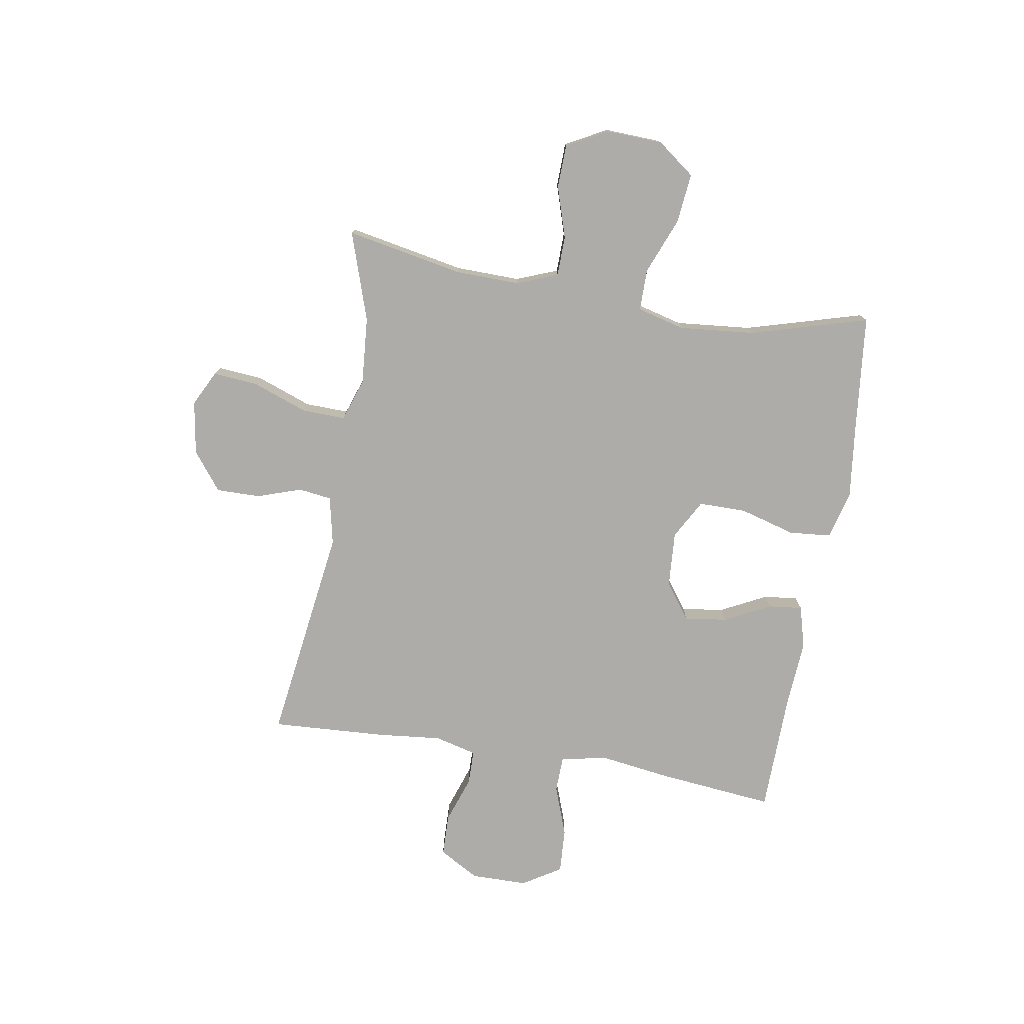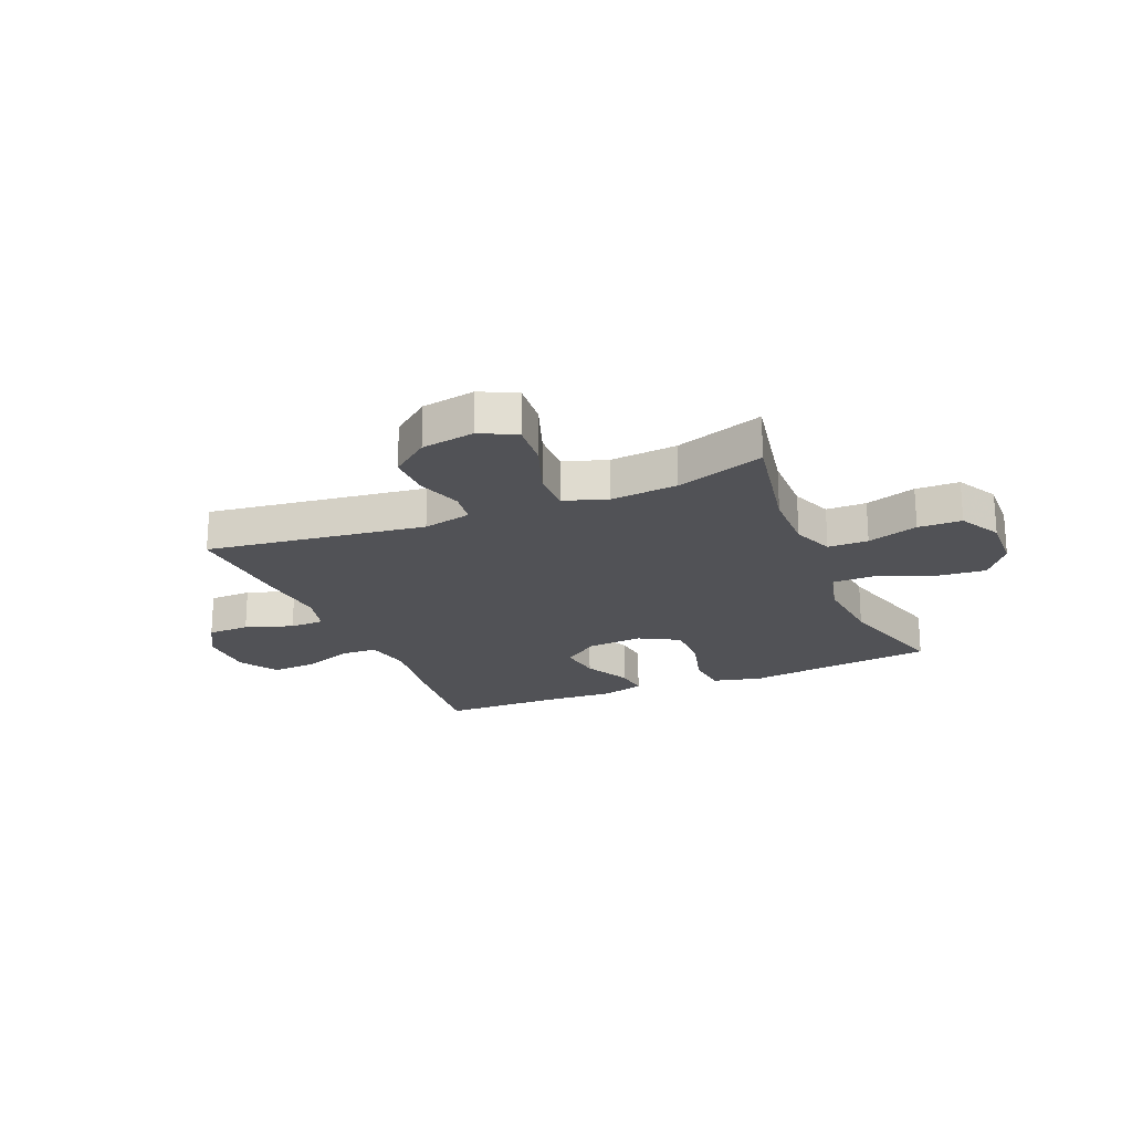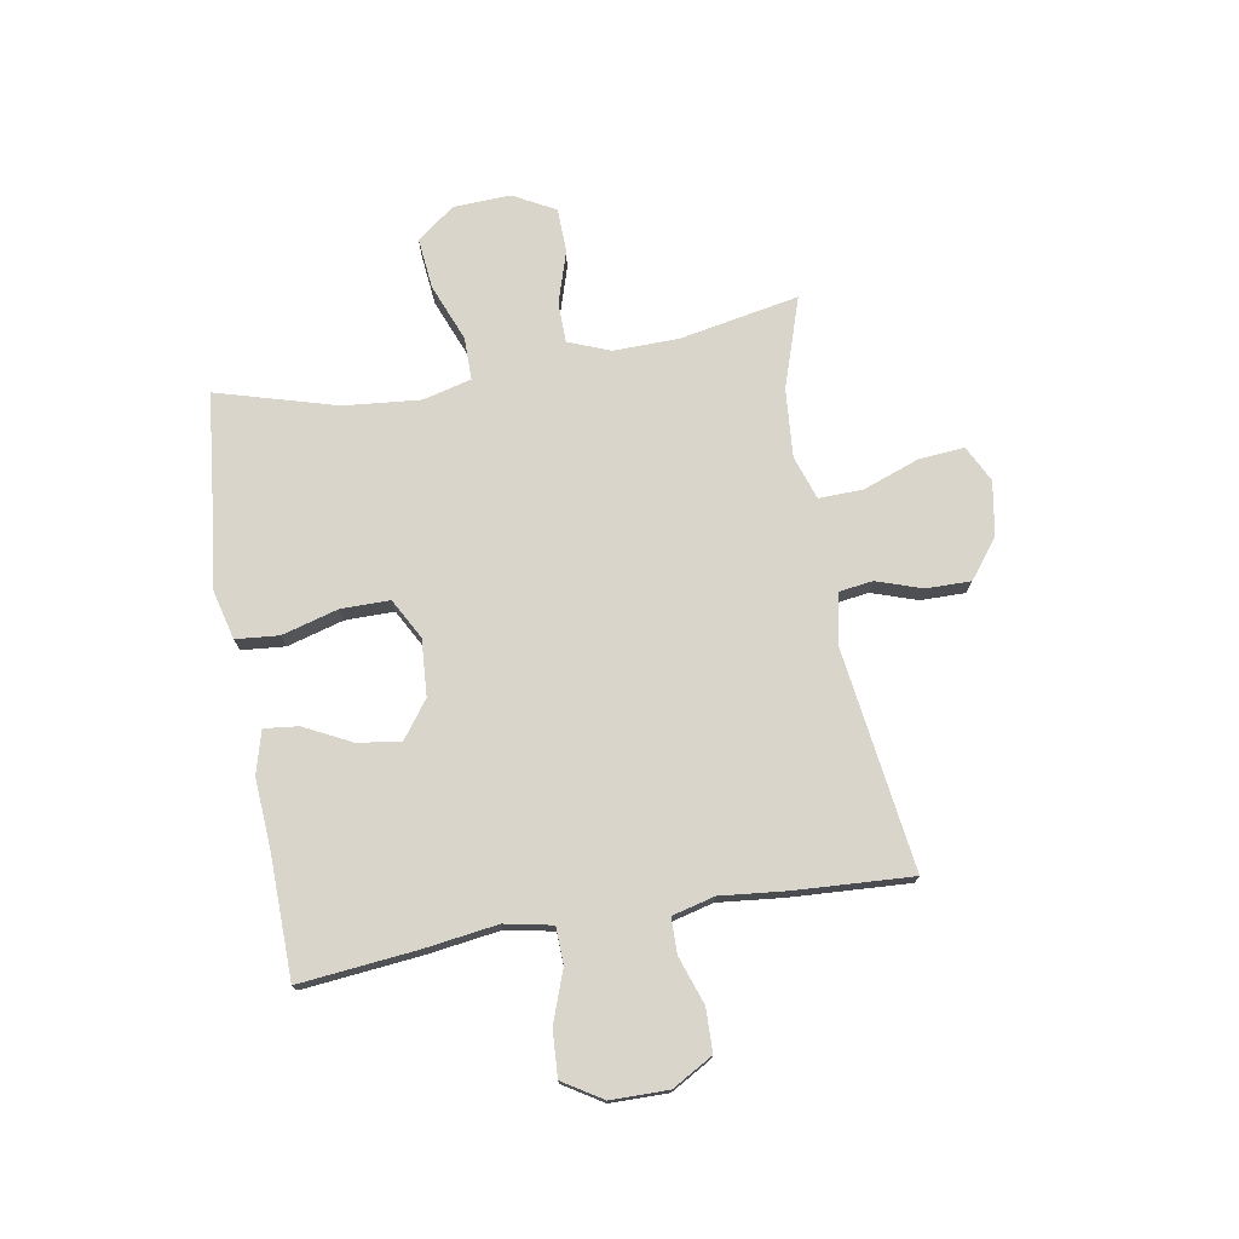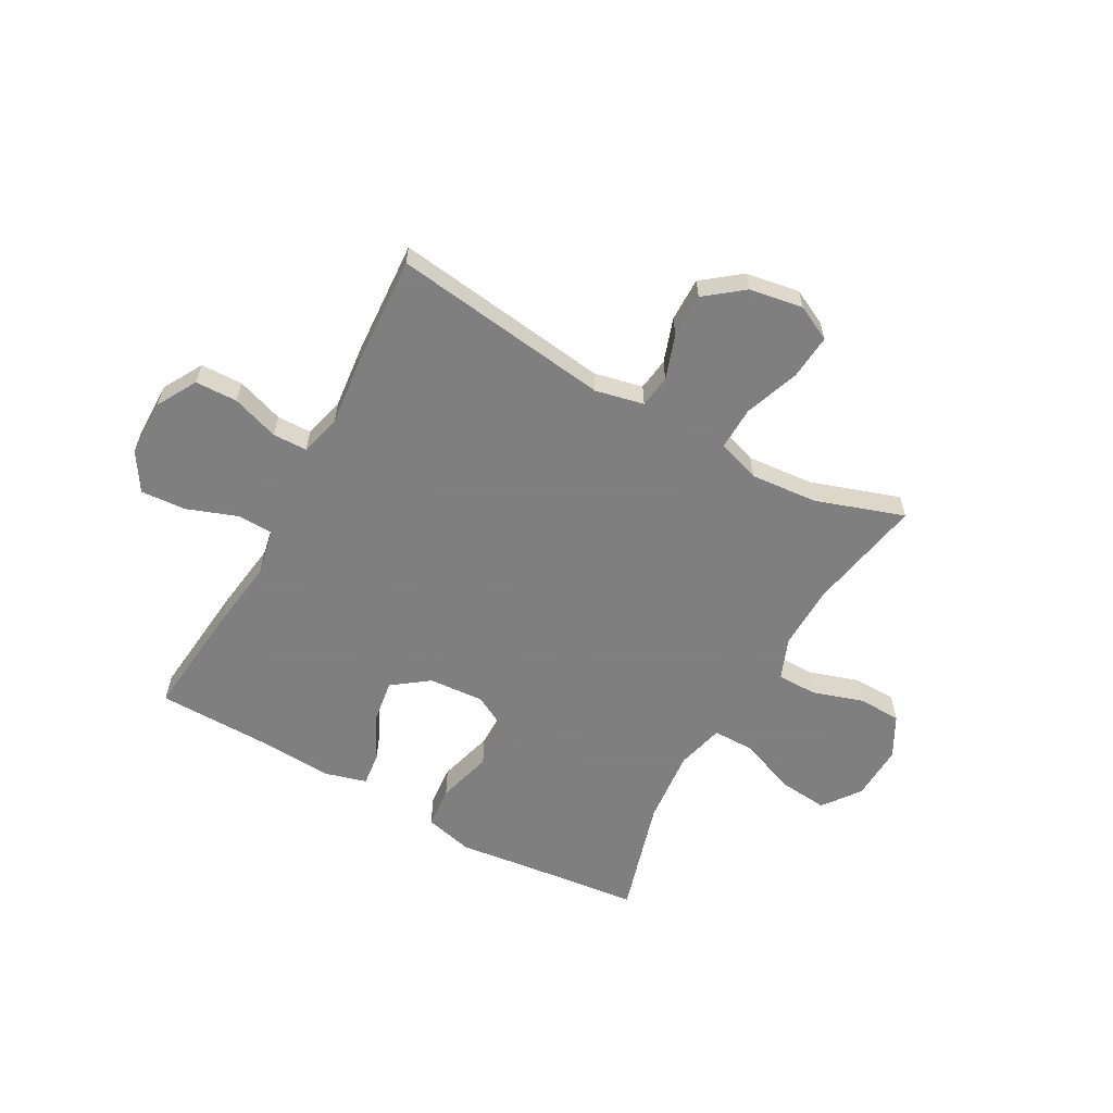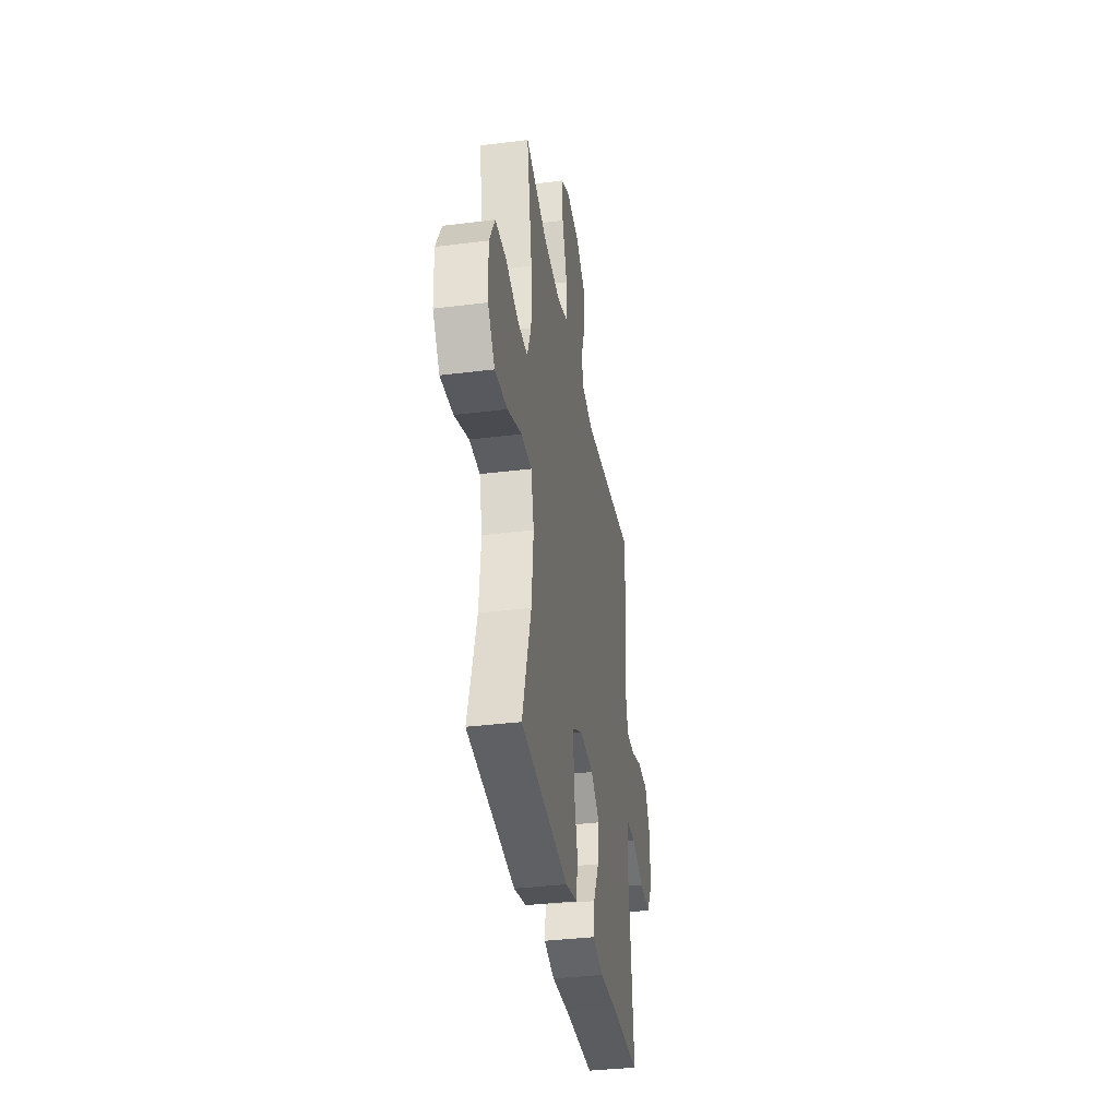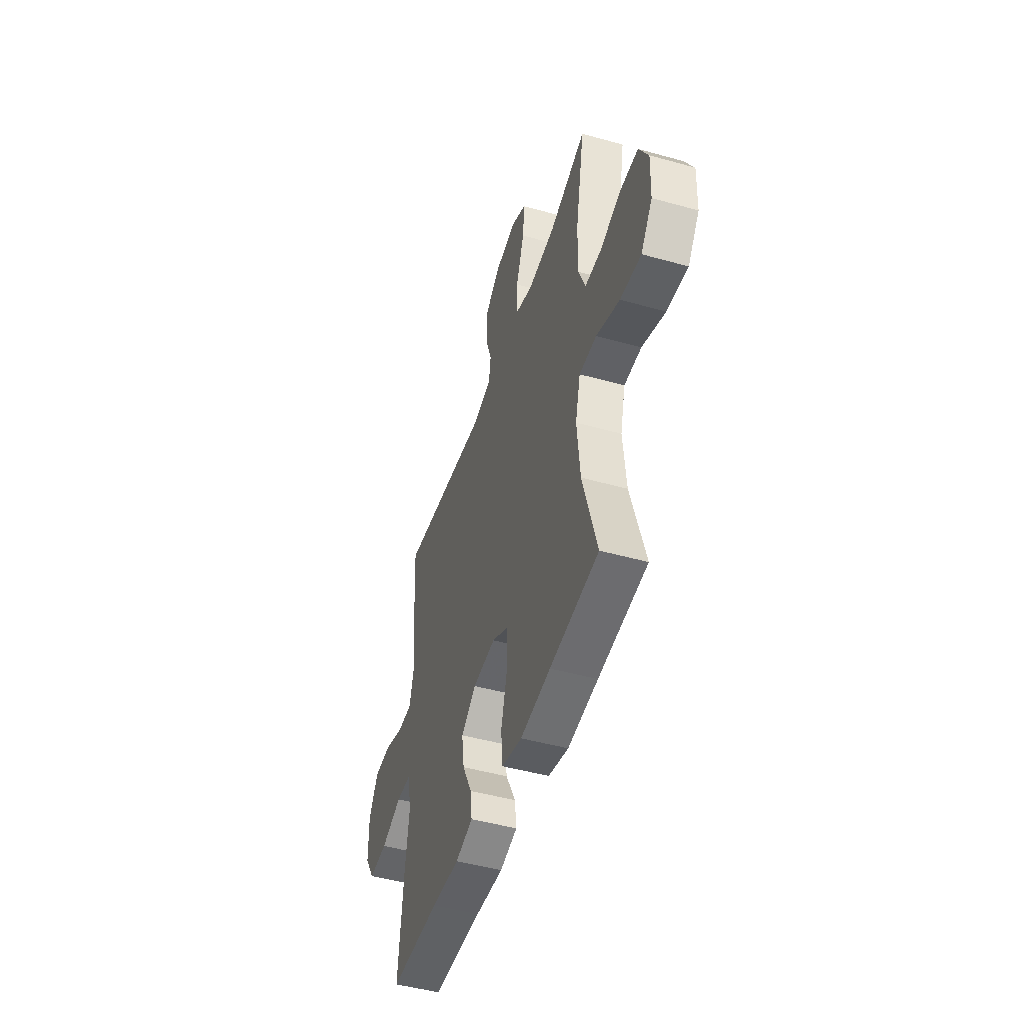
<metadata>
{"format":"obj","ext":"obj","renderer":"f3d","projection":"perspective","resolution":1024,"background":"white","views":[{"elev":-76.7,"azim":80.4,"up":"+Y"},{"elev":-21.3,"azim":22.7,"up":"+Y"},{"elev":74.6,"azim":-99.9,"up":"+Y"},{"elev":-59.9,"azim":-28.9,"up":"+Y"},{"elev":-36.1,"azim":99.3,"up":"+Z"},{"elev":-47.7,"azim":72.5,"up":"+Z"}]}
</metadata>
<code>
v -0.5 0.07 -0.5
v -0.479 0.07 -0.292
v -0.461 0.07 -0.163
v -0.478 0.07 -0.079
v -0.543 0.07 -0.077
v -0.634 0.07 -0.11
v -0.715 0.07 -0.115
v -0.758 0.07 -0.046
v -0.759 0.07 0.056
v -0.718 0.07 0.128
v -0.642 0.07 0.13
v -0.557 0.07 0.101
v -0.495 0.07 0.102
v -0.476 0.07 0.177
v -0.488 0.07 0.294
v -0.5 0.07 0.5
v -0.107 0.07 0.447
v -0.02 0.07 0.466
v -0.012 0.07 0.525
v -0.039 0.07 0.605
v -0.04 0.07 0.684
v 0.028 0.07 0.737
v 0.124 0.07 0.753
v 0.188 0.07 0.721
v 0.181 0.07 0.64
v 0.145 0.07 0.541
v 0.143 0.07 0.463
v 0.22 0.07 0.437
v 0.341 0.07 0.447
v 0.5 0.07 0.5
v 0.46 0.07 0.289
v 0.458 0.07 0.174
v 0.487 0.07 0.1
v 0.559 0.07 0.099
v 0.65 0.07 0.128
v 0.728 0.07 0.126
v 0.768 0.07 0.052
v 0.764 0.07 -0.049
v 0.714 0.07 -0.116
v 0.624 0.07 -0.107
v 0.523 0.07 -0.067
v 0.448 0.07 -0.067
v 0.426 0.07 -0.153
v 0.439 0.07 -0.288
v 0.5 0.07 -0.5
v 0.289 0.07 -0.523
v 0.158 0.07 -0.539
v 0.07 0.07 -0.517
v 0.063 0.07 -0.441
v 0.091 0.07 -0.341
v 0.091 0.07 -0.255
v 0.02 0.07 -0.216
v -0.08 0.07 -0.223
v -0.145 0.07 -0.271
v -0.134 0.07 -0.347
v -0.092 0.07 -0.43
v -0.085 0.07 -0.491
v -0.161 0.07 -0.512
v -0.283 0.07 -0.504
v -0.5 0 -0.5
v -0.479 0 -0.292
v -0.461 0 -0.163
v -0.478 0 -0.079
v -0.543 0 -0.077
v -0.634 0 -0.11
v -0.715 0 -0.115
v -0.758 0 -0.046
v -0.759 0 0.056
v -0.718 0 0.128
v -0.642 0 0.13
v -0.557 0 0.101
v -0.495 0 0.102
v -0.476 0 0.177
v -0.488 0 0.294
v -0.5 0 0.5
v -0.107 0 0.447
v -0.02 0 0.466
v -0.012 0 0.525
v -0.039 0 0.605
v -0.04 0 0.684
v 0.028 0 0.737
v 0.124 0 0.753
v 0.188 0 0.721
v 0.181 0 0.64
v 0.145 0 0.541
v 0.143 0 0.463
v 0.22 0 0.437
v 0.341 0 0.447
v 0.5 0 0.5
v 0.46 0 0.289
v 0.458 0 0.174
v 0.487 0 0.1
v 0.559 0 0.099
v 0.65 0 0.128
v 0.728 0 0.126
v 0.768 0 0.052
v 0.764 0 -0.049
v 0.714 0 -0.116
v 0.624 0 -0.107
v 0.523 0 -0.067
v 0.448 0 -0.067
v 0.426 0 -0.153
v 0.439 0 -0.288
v 0.5 0 -0.5
v 0.289 0 -0.523
v 0.158 0 -0.539
v 0.07 0 -0.517
v 0.063 0 -0.441
v 0.091 0 -0.341
v 0.091 0 -0.255
v 0.02 0 -0.216
v -0.08 0 -0.223
v -0.145 0 -0.271
v -0.134 0 -0.347
v -0.092 0 -0.43
v -0.085 0 -0.491
v -0.161 0 -0.512
v -0.283 0 -0.504
f 57 58 59
f 56 57 59
f 55 56 59
f 1 2 3
f 59 1 3
f 55 59 3
f 54 55 3
f 53 54 3 4
f 52 53 4
f 48 49 50
f 47 48 50
f 46 47 50
f 46 50 51
f 45 46 51
f 44 45 51
f 43 44 51 52
f 39 40 41
f 38 39 41
f 37 38 41
f 36 37 41
f 35 36 41
f 34 35 41
f 33 34 41 42
f 43 52 4
f 42 43 4
f 33 42 4
f 32 33 4
f 24 25 26
f 23 24 26
f 22 23 26
f 21 22 26
f 20 21 26
f 19 20 26
f 18 19 26 27
f 17 18 27 28
f 14 15 16 17
f 13 14 17 28
f 10 11 12
f 9 10 12
f 8 9 12
f 7 8 12
f 6 7 12
f 5 6 12
f 5 12 13
f 13 28 29
f 5 13 29
f 4 5 29
f 32 4 29
f 31 32 29
f 29 30 31
f 118 117 116
f 118 116 115
f 118 115 114
f 62 61 60
f 62 60 118
f 62 118 114
f 62 114 113
f 63 62 113 112
f 63 112 111
f 109 108 107
f 109 107 106
f 109 106 105
f 110 109 105
f 110 105 104
f 110 104 103
f 111 110 103 102
f 100 99 98
f 100 98 97
f 100 97 96
f 100 96 95
f 100 95 94
f 100 94 93
f 101 100 93 92
f 63 111 102
f 63 102 101
f 63 101 92
f 63 92 91
f 85 84 83
f 85 83 82
f 85 82 81
f 85 81 80
f 85 80 79
f 85 79 78
f 86 85 78 77
f 87 86 77 76
f 76 75 74 73
f 87 76 73 72
f 71 70 69
f 71 69 68
f 71 68 67
f 71 67 66
f 71 66 65
f 71 65 64
f 72 71 64
f 88 87 72
f 88 72 64
f 88 64 63
f 88 63 91
f 88 91 90
f 90 89 88
f 1 60 61 2
f 2 61 62 3
f 3 62 63 4
f 4 63 64 5
f 5 64 65 6
f 6 65 66 7
f 7 66 67 8
f 8 67 68 9
f 9 68 69 10
f 10 69 70 11
f 11 70 71 12
f 12 71 72 13
f 13 72 73 14
f 14 73 74 15
f 15 74 75 16
f 16 75 76 17
f 17 76 77 18
f 18 77 78 19
f 19 78 79 20
f 20 79 80 21
f 21 80 81 22
f 22 81 82 23
f 23 82 83 24
f 24 83 84 25
f 25 84 85 26
f 26 85 86 27
f 27 86 87 28
f 28 87 88 29
f 29 88 89 30
f 30 89 90 31
f 31 90 91 32
f 32 91 92 33
f 33 92 93 34
f 34 93 94 35
f 35 94 95 36
f 36 95 96 37
f 37 96 97 38
f 38 97 98 39
f 39 98 99 40
f 40 99 100 41
f 41 100 101 42
f 42 101 102 43
f 43 102 103 44
f 44 103 104 45
f 45 104 105 46
f 46 105 106 47
f 47 106 107 48
f 48 107 108 49
f 49 108 109 50
f 50 109 110 51
f 51 110 111 52
f 52 111 112 53
f 53 112 113 54
f 54 113 114 55
f 55 114 115 56
f 56 115 116 57
f 57 116 117 58
f 58 117 118 59
f 59 118 60 1

</code>
